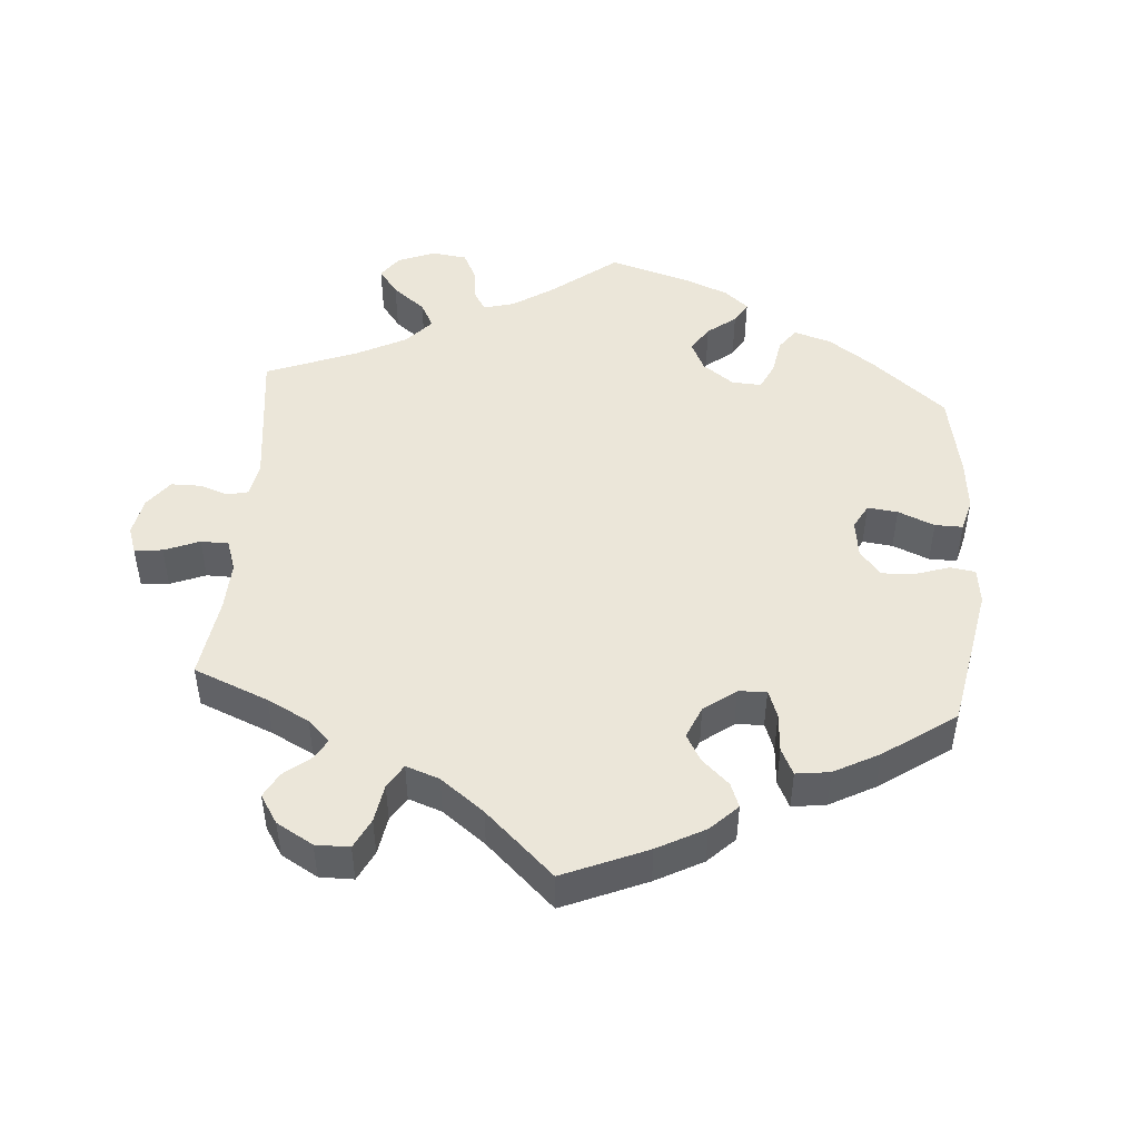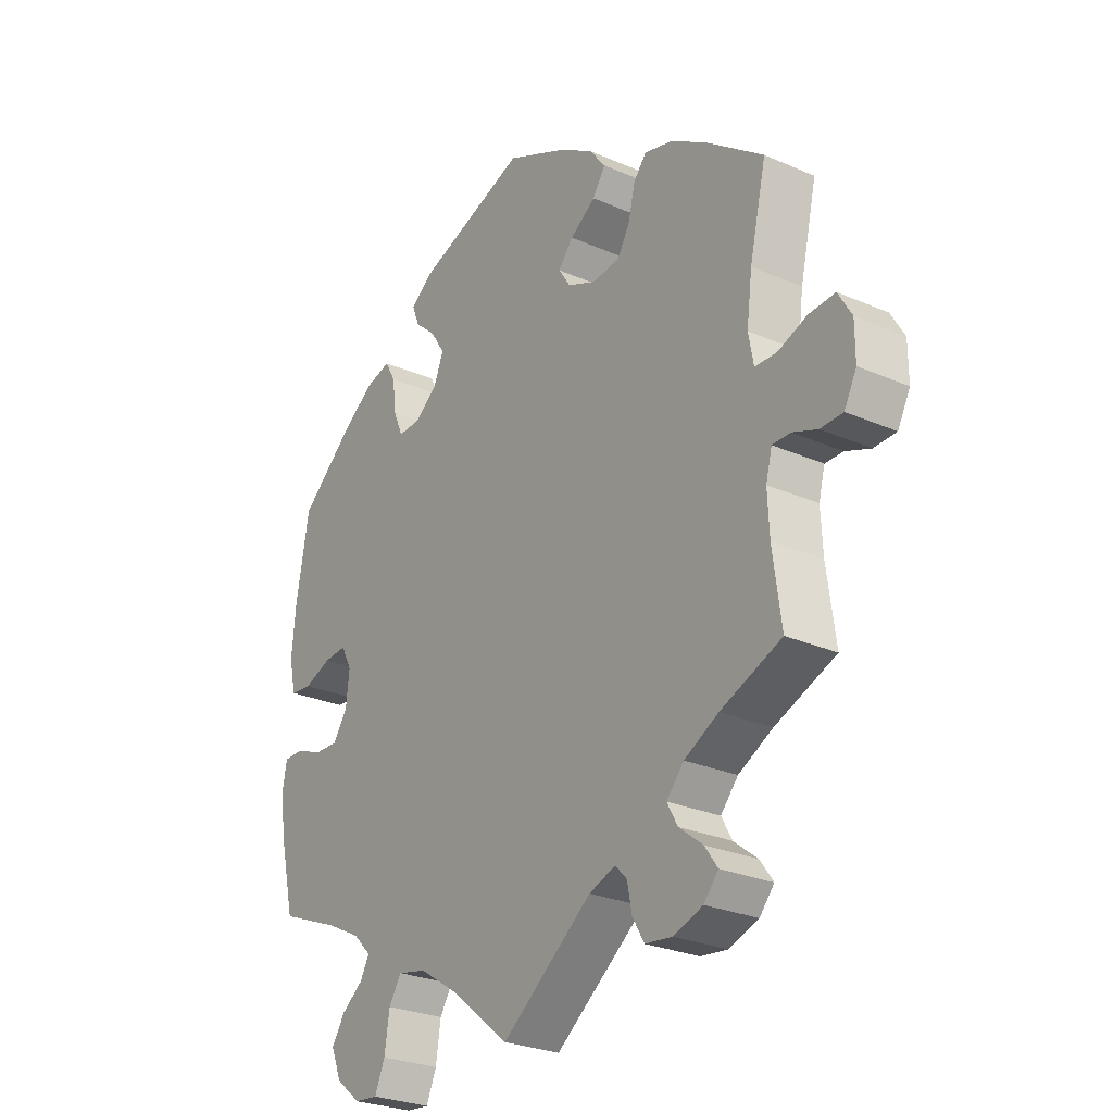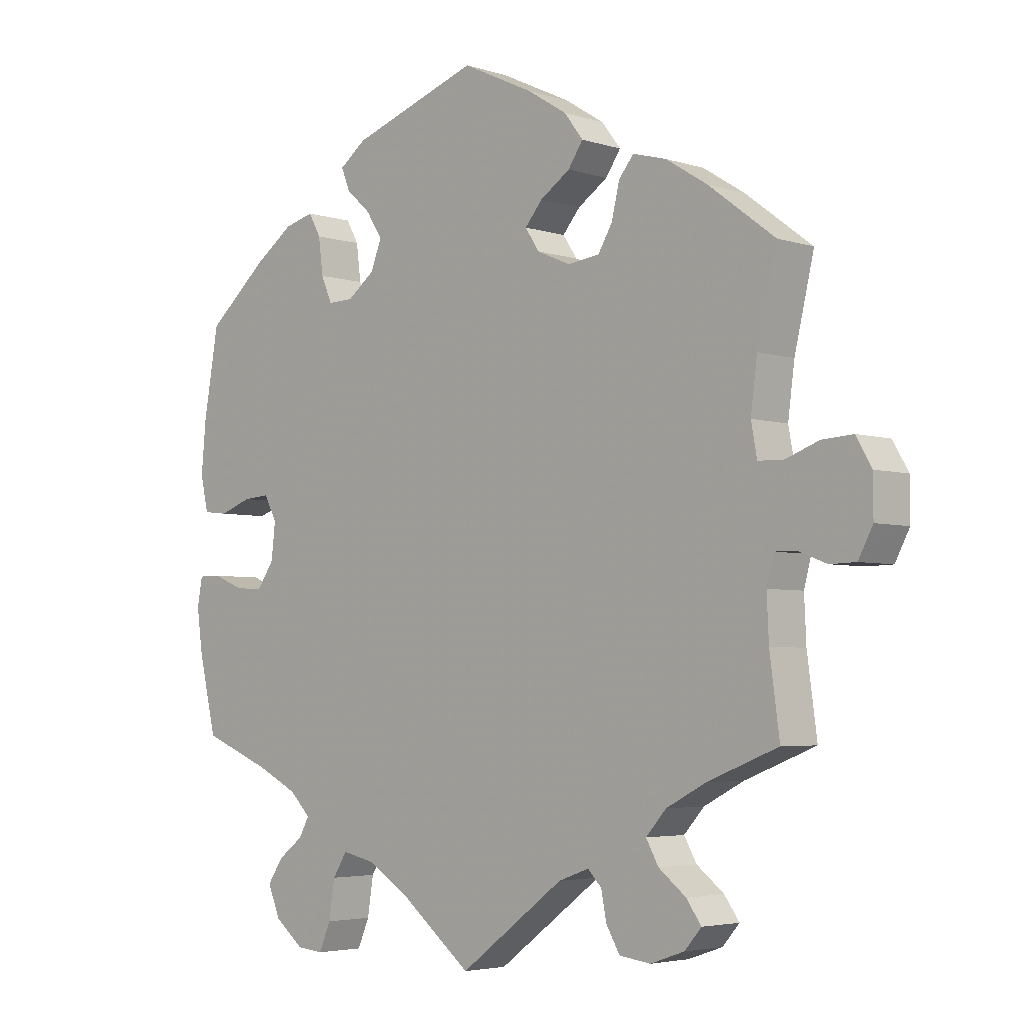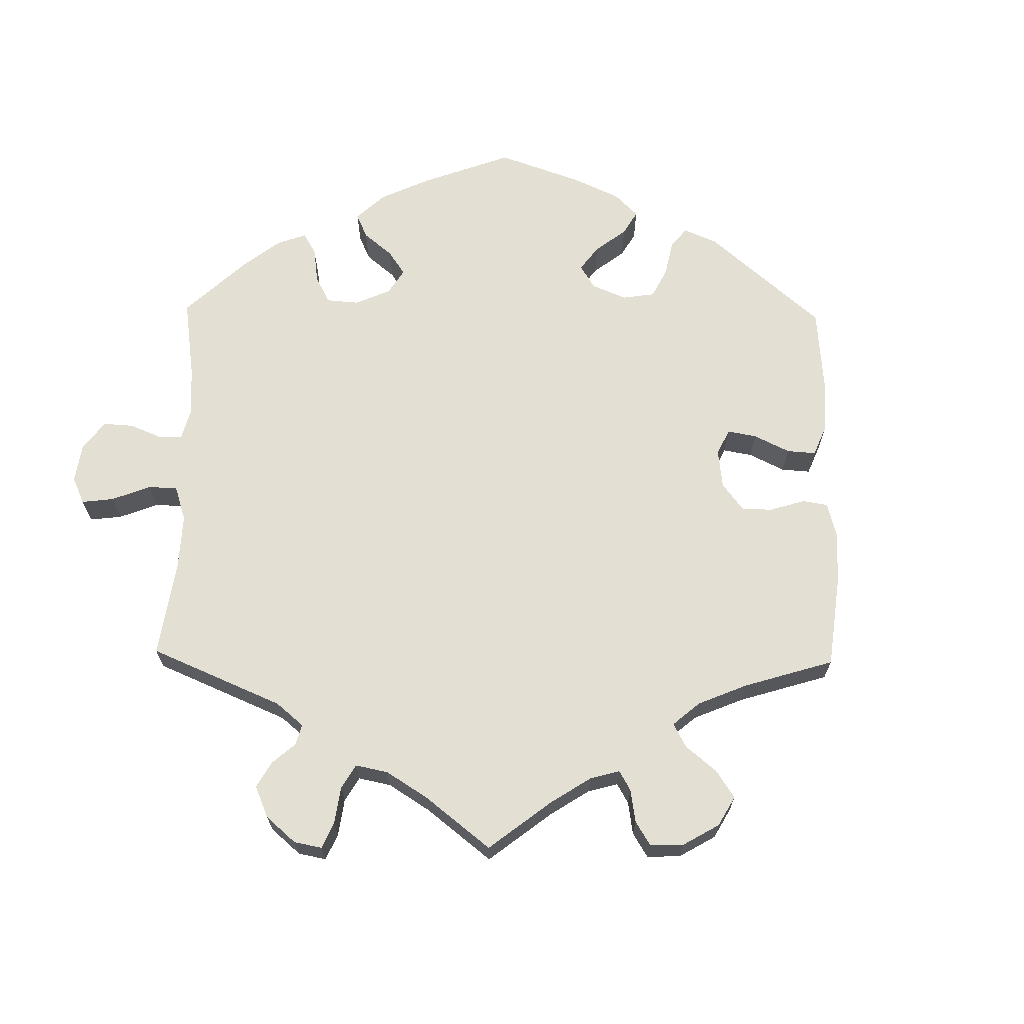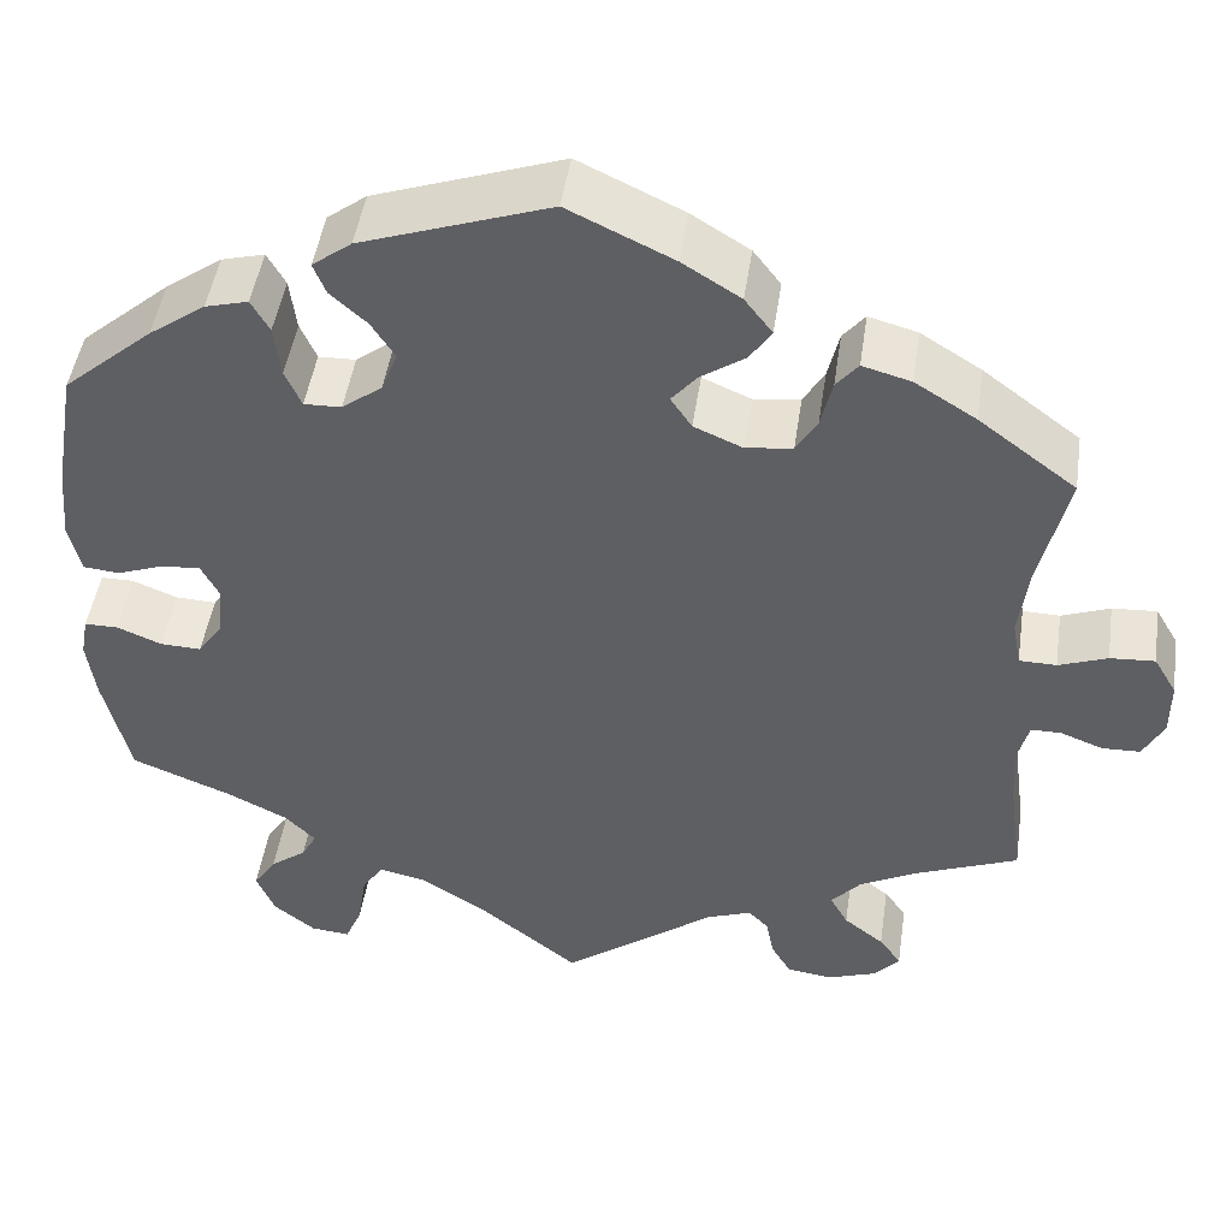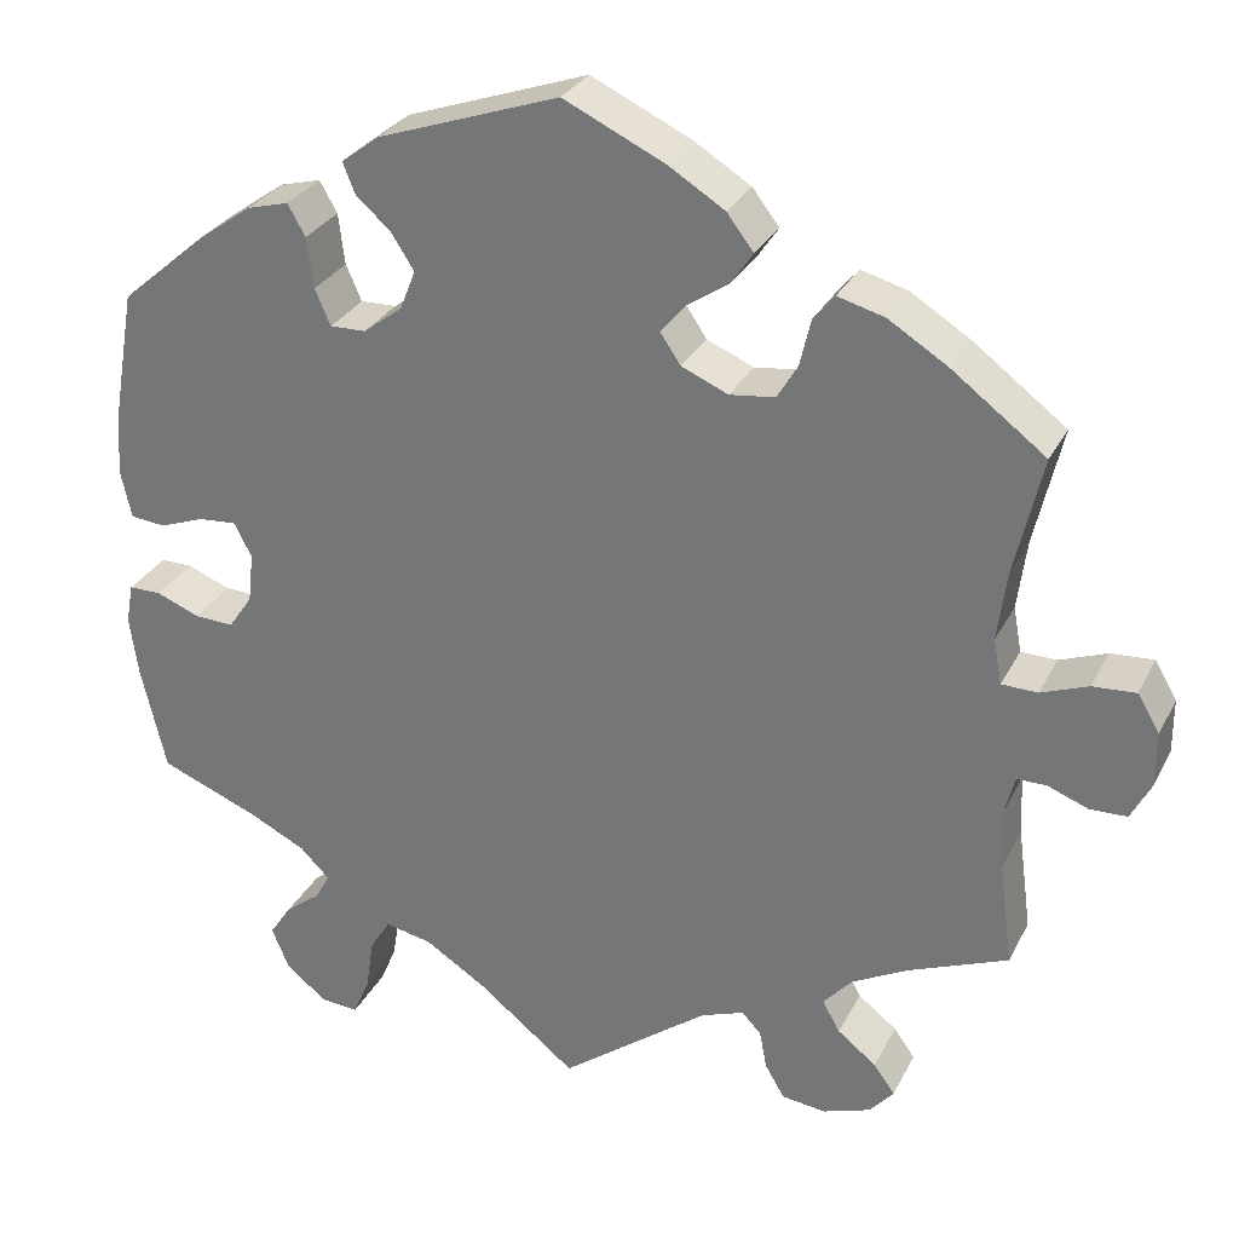
<metadata>
{"format":"obj","ext":"obj","renderer":"f3d","projection":"perspective","resolution":1024,"background":"white","views":[{"elev":47.8,"azim":-55.6,"up":"+Y"},{"elev":-27.0,"azim":-124.2,"up":"+Z"},{"elev":-4.1,"azim":-136.2,"up":"+Z"},{"elev":67.1,"azim":-119.0,"up":"+Y"},{"elev":47.2,"azim":-171.7,"up":"+Z"},{"elev":29.2,"azim":-157.3,"up":"+Z"}]}
</metadata>
<code>
v 0.196 0.07 0.51
v 0.237 0.07 0.479
v 0.224 0.07 0.446
v 0.186 0.07 0.412
v 0.161 0.07 0.373
v 0.178 0.07 0.33
v 0.22 0.07 0.298
v 0.259 0.07 0.297
v 0.276 0.07 0.336
v 0.283 0.07 0.391
v 0.302 0.07 0.425
v 0.347 0.07 0.413
v 0.406 0.07 0.371
v 0.5 0.07 0.29
v 0.523 0.07 0.157
v 0.53 0.07 0.08
v 0.518 0.07 0.026
v 0.48 0.07 0.022
v 0.431 0.07 0.04
v 0.39 0.07 0.043
v 0.371 0.07 0.006
v 0.377 0.07 -0.048
v 0.403 0.07 -0.086
v 0.446 0.07 -0.084
v 0.493 0.07 -0.065
v 0.528 0.07 -0.065
v 0.536 0.07 -0.108
v 0.527 0.07 -0.174
v 0.5 0.07 -0.289
v 0.393 0.07 -0.332
v 0.331 0.07 -0.363
v 0.299 0.07 -0.395
v 0.315 0.07 -0.424
v 0.353 0.07 -0.453
v 0.377 0.07 -0.489
v 0.358 0.07 -0.535
v 0.314 0.07 -0.57
v 0.273 0.07 -0.574
v 0.255 0.07 -0.532
v 0.246 0.07 -0.474
v 0.224 0.07 -0.439
v 0.173 0.07 -0.45
v 0.106 0.07 -0.493
v 0 0.07 -0.578
v -0.161 0.07 -0.457
v -0.208 0.07 -0.44
v -0.229 0.07 -0.462
v -0.237 0.07 -0.504
v -0.258 0.07 -0.54
v -0.306 0.07 -0.546
v -0.358 0.07 -0.528
v -0.384 0.07 -0.498
v -0.361 0.07 -0.466
v -0.319 0.07 -0.433
v -0.3 0.07 -0.399
v -0.331 0.07 -0.364
v -0.392 0.07 -0.332
v -0.5 0.07 -0.289
v -0.485 0.07 -0.177
v -0.482 0.07 -0.111
v -0.493 0.07 -0.069
v -0.525 0.07 -0.069
v -0.569 0.07 -0.086
v -0.609 0.07 -0.085
v -0.631 0.07 -0.043
v -0.631 0.07 0.016
v -0.607 0.07 0.057
v -0.56 0.07 0.054
v -0.509 0.07 0.035
v -0.47 0.07 0.036
v -0.461 0.07 0.085
v -0.471 0.07 0.161
v -0.501 0.07 0.289
v -0.399 0.07 0.366
v -0.335 0.07 0.406
v -0.284 0.07 0.42
v -0.261 0.07 0.392
v -0.249 0.07 0.341
v -0.227 0.07 0.304
v -0.178 0.07 0.298
v -0.127 0.07 0.32
v -0.105 0.07 0.353
v -0.132 0.07 0.385
v -0.178 0.07 0.416
v -0.201 0.07 0.45
v -0.172 0.07 0.488
v -0.111 0.07 0.526
v -0.001 0.07 0.578
v 0.196 0 0.51
v 0.237 0 0.479
v 0.224 0 0.446
v 0.186 0 0.412
v 0.161 0 0.373
v 0.178 0 0.33
v 0.22 0 0.298
v 0.259 0 0.297
v 0.276 0 0.336
v 0.283 0 0.391
v 0.302 0 0.425
v 0.347 0 0.413
v 0.406 0 0.371
v 0.5 0 0.29
v 0.523 0 0.157
v 0.53 0 0.08
v 0.518 0 0.026
v 0.48 0 0.022
v 0.431 0 0.04
v 0.39 0 0.043
v 0.371 0 0.006
v 0.377 0 -0.048
v 0.403 0 -0.086
v 0.446 0 -0.084
v 0.493 0 -0.065
v 0.528 0 -0.065
v 0.536 0 -0.108
v 0.527 0 -0.174
v 0.5 0 -0.289
v 0.393 0 -0.332
v 0.331 0 -0.363
v 0.299 0 -0.395
v 0.315 0 -0.424
v 0.353 0 -0.453
v 0.377 0 -0.489
v 0.358 0 -0.535
v 0.314 0 -0.57
v 0.273 0 -0.574
v 0.255 0 -0.532
v 0.246 0 -0.474
v 0.224 0 -0.439
v 0.173 0 -0.45
v 0.106 0 -0.493
v 0 0 -0.578
v -0.161 0 -0.457
v -0.208 0 -0.44
v -0.229 0 -0.462
v -0.237 0 -0.504
v -0.258 0 -0.54
v -0.306 0 -0.546
v -0.358 0 -0.528
v -0.384 0 -0.498
v -0.361 0 -0.466
v -0.319 0 -0.433
v -0.3 0 -0.399
v -0.331 0 -0.364
v -0.392 0 -0.332
v -0.5 0 -0.289
v -0.485 0 -0.177
v -0.482 0 -0.111
v -0.493 0 -0.069
v -0.525 0 -0.069
v -0.569 0 -0.086
v -0.609 0 -0.085
v -0.631 0 -0.043
v -0.631 0 0.016
v -0.607 0 0.057
v -0.56 0 0.054
v -0.509 0 0.035
v -0.47 0 0.036
v -0.461 0 0.085
v -0.471 0 0.161
v -0.501 0 0.289
v -0.399 0 0.366
v -0.335 0 0.406
v -0.284 0 0.42
v -0.261 0 0.392
v -0.249 0 0.341
v -0.227 0 0.304
v -0.178 0 0.298
v -0.127 0 0.32
v -0.105 0 0.353
v -0.132 0 0.385
v -0.178 0 0.416
v -0.201 0 0.45
v -0.172 0 0.488
v -0.111 0 0.526
v -0.001 0 0.578
f 83 84 85 86
f 82 83 86 87
f 75 76 77 78
f 75 78 79
f 72 73 74 75
f 71 72 75 79
f 70 71 79 80
f 66 67 68 69
f 66 69 70
f 65 66 70
f 62 63 64 65
f 61 62 65 70
f 60 61 70 80
f 57 58 59
f 56 57 59 60
f 55 56 60 80
f 51 52 53 54
f 51 54 55
f 50 51 55
f 47 48 49 50
f 47 50 55 80
f 43 44 45
f 42 43 45 46
f 41 42 46
f 37 38 39 40
f 37 40 41
f 36 37 41
f 33 34 35 36
f 32 33 36 41
f 31 32 41 46
f 27 28 29 30
f 27 30 31 46
f 24 25 26 27
f 23 24 27 46
f 16 17 18 19
f 16 19 20
f 15 16 20
f 14 15 20
f 13 14 20 21
f 9 10 11 12
f 8 9 12 13
f 1 2 3 4
f 1 4 5
f 82 87 88 1
f 46 47 80 81
f 22 23 46 81
f 21 22 81 82
f 8 13 21
f 7 8 21
f 6 7 21 82
f 5 6 82
f 1 5 82
f 174 173 172 171
f 175 174 171 170
f 166 165 164 163
f 167 166 163
f 163 162 161 160
f 167 163 160 159
f 168 167 159 158
f 157 156 155 154
f 158 157 154
f 158 154 153
f 153 152 151 150
f 158 153 150 149
f 168 158 149 148
f 147 146 145
f 148 147 145 144
f 168 148 144 143
f 142 141 140 139
f 143 142 139
f 143 139 138
f 138 137 136 135
f 168 143 138 135
f 133 132 131
f 134 133 131 130
f 134 130 129
f 128 127 126 125
f 129 128 125
f 129 125 124
f 124 123 122 121
f 129 124 121 120
f 134 129 120 119
f 118 117 116 115
f 134 119 118 115
f 115 114 113 112
f 134 115 112 111
f 107 106 105 104
f 108 107 104
f 108 104 103
f 108 103 102
f 109 108 102 101
f 100 99 98 97
f 101 100 97 96
f 92 91 90 89
f 93 92 89
f 89 176 175 170
f 169 168 135 134
f 169 134 111 110
f 170 169 110 109
f 109 101 96
f 109 96 95
f 170 109 95 94
f 170 94 93
f 170 93 89
f 1 89 90 2
f 2 90 91 3
f 3 91 92 4
f 4 92 93 5
f 5 93 94 6
f 6 94 95 7
f 7 95 96 8
f 8 96 97 9
f 9 97 98 10
f 10 98 99 11
f 11 99 100 12
f 12 100 101 13
f 13 101 102 14
f 14 102 103 15
f 15 103 104 16
f 16 104 105 17
f 17 105 106 18
f 18 106 107 19
f 19 107 108 20
f 20 108 109 21
f 21 109 110 22
f 22 110 111 23
f 23 111 112 24
f 24 112 113 25
f 25 113 114 26
f 26 114 115 27
f 27 115 116 28
f 28 116 117 29
f 29 117 118 30
f 30 118 119 31
f 31 119 120 32
f 32 120 121 33
f 33 121 122 34
f 34 122 123 35
f 35 123 124 36
f 36 124 125 37
f 37 125 126 38
f 38 126 127 39
f 39 127 128 40
f 40 128 129 41
f 41 129 130 42
f 42 130 131 43
f 43 131 132 44
f 44 132 133 45
f 45 133 134 46
f 46 134 135 47
f 47 135 136 48
f 48 136 137 49
f 49 137 138 50
f 50 138 139 51
f 51 139 140 52
f 52 140 141 53
f 53 141 142 54
f 54 142 143 55
f 55 143 144 56
f 56 144 145 57
f 57 145 146 58
f 58 146 147 59
f 59 147 148 60
f 60 148 149 61
f 61 149 150 62
f 62 150 151 63
f 63 151 152 64
f 64 152 153 65
f 65 153 154 66
f 66 154 155 67
f 67 155 156 68
f 68 156 157 69
f 69 157 158 70
f 70 158 159 71
f 71 159 160 72
f 72 160 161 73
f 73 161 162 74
f 74 162 163 75
f 75 163 164 76
f 76 164 165 77
f 77 165 166 78
f 78 166 167 79
f 79 167 168 80
f 80 168 169 81
f 81 169 170 82
f 82 170 171 83
f 83 171 172 84
f 84 172 173 85
f 85 173 174 86
f 86 174 175 87
f 87 175 176 88
f 88 176 89 1

</code>
